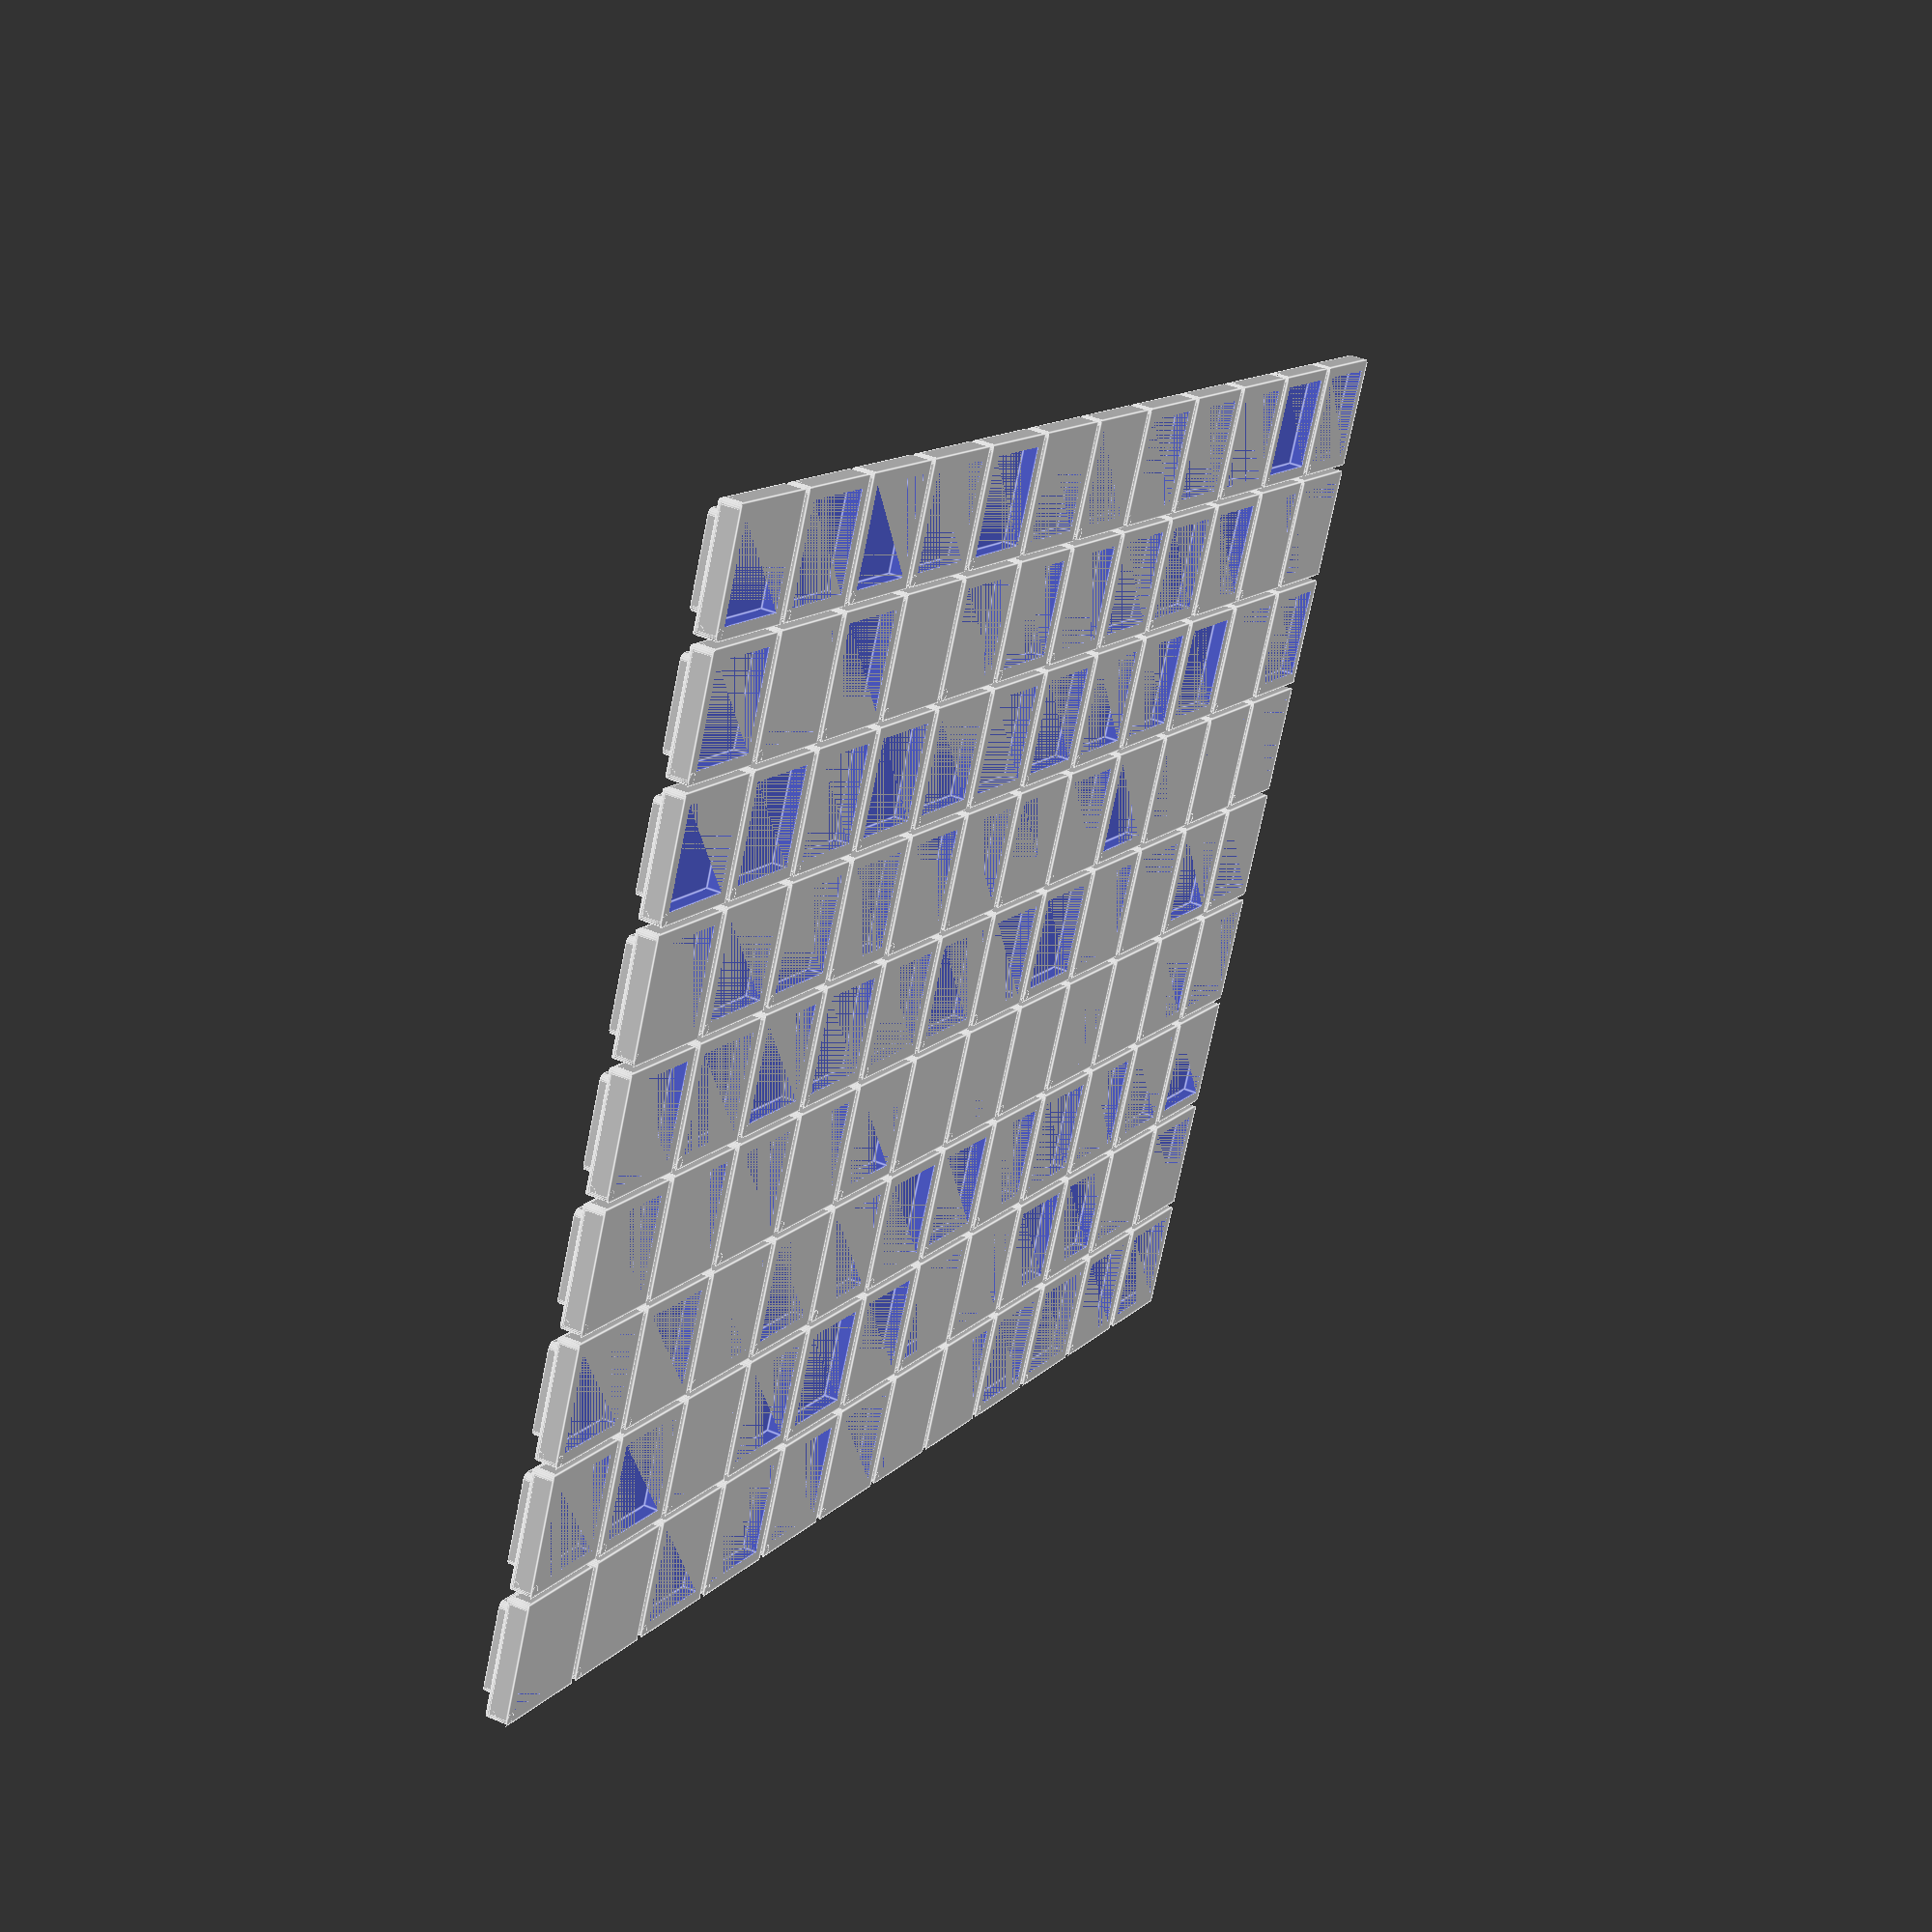
<openscad>
base_w = 20; //width of base
base_h = 4; //height of base (up to shoulder)
base_thick = 2; //width of walls of hollow part of base.
base_inset = 2.4; //height of internal void in base.
top_h = 2; //height of top, above top of base.
tol = 1; //difference in width of top bit vs base inset.
top_w = base_w-tol-base_thick*2;
inset_w = base_w - base_thick*2;
letter_depth = 0.6;
sep = 1;
cols = [1,2,3,4,5,6,7,8,9,10,11,12];
rows = ["A","B","C","D","E","F","G","H","I"];
text_fudge = -0.3;


module anticirclecorner(r){
    difference(){
        cube([r,r,r]);
        //translate([-r/2,-r/2,-r/2])
        sphere(r);
    }
}
module anticylinderedge(r,l){
    translate([0,0,-l])
    difference(){
        cube([r+0.01,r+0.01,l+0.01]);
        cylinder(h=l,r=r);
    }
}
module flat_bottomed_rounded_cube(v,r, roundtop=true){
    difference(){
        cube(v); //base.
        if(roundtop){
        translate([v[0]-r,0,v[2]-r])
        rotate([90,0,0])
        anticylinderedge(r=r,l=v[1],$fn=20);
        translate([0,v[1]-r,v[2]-r])
        rotate([0,-90,0])
        anticylinderedge(r=r,l=v[0],$fn=20);
        translate([r,v[1],v[2]-r])
        rotate([-90,180,0])
        anticylinderedge(r=r,l=v[1],$fn=20);
        translate([v[0],r,v[2]-r])
        rotate([90,-90,90])
        anticylinderedge(r=r,l=v[0],$fn=20);
        }
        
        translate([v[0]-r,v[1]-r,v[2]]) rotate([0,0,0])
        anticylinderedge(r=r,l=v[2],$fn=20);
        translate([r,v[1]-r,v[2]]) rotate([0,0,90])
        anticylinderedge(r=r,l=v[2],$fn=20);
        translate([r,r,v[2]]) rotate([0,0,180])
        anticylinderedge(r=r,l=v[2],$fn=20);
        translate([v[0]-r,r,v[2]]) rotate([0,0,270])
        anticylinderedge(r=r,l=v[2],$fn=20);

    };
}

module blank_piece(){
union(){
    difference(){
        flat_bottomed_rounded_cube([base_w,base_w,base_h],1);
        translate([base_thick,base_thick,0])
        cube([inset_w,inset_w,base_inset]);

    };
    translate([base_thick+tol/2,base_thick+tol/2,base_h])
    flat_bottomed_rounded_cube([top_w,top_w,top_h],1,roundtop=false);
}
    
}                                                                                                                                                                                                                   

module piece(n){
difference(){
    blank_piece();
    translate([text_fudge + base_w/2,base_w/2,base_h+top_h-letter_depth])
    t(n,6,":style=Bold");
}
}

module t(t, s = 16, style = "") {
    linear_extrude(height = letter_depth)
      text(t, size = s, font = str("Liberation Serif", style), $fn = 16,halign = "center",valign="center");
}

module allKeys(){
for( ci =[0:len(cols)-1])
   for( ri =[0:len(rows)-1])
   {
       translate([ci*(base_w+sep),-ri*(base_w+sep),0])
       piece(str(cols[ci],rows[ri]));
   }

}

allKeys();
</openscad>
<views>
elev=139.5 azim=154.3 roll=62.6 proj=p view=edges
</views>
